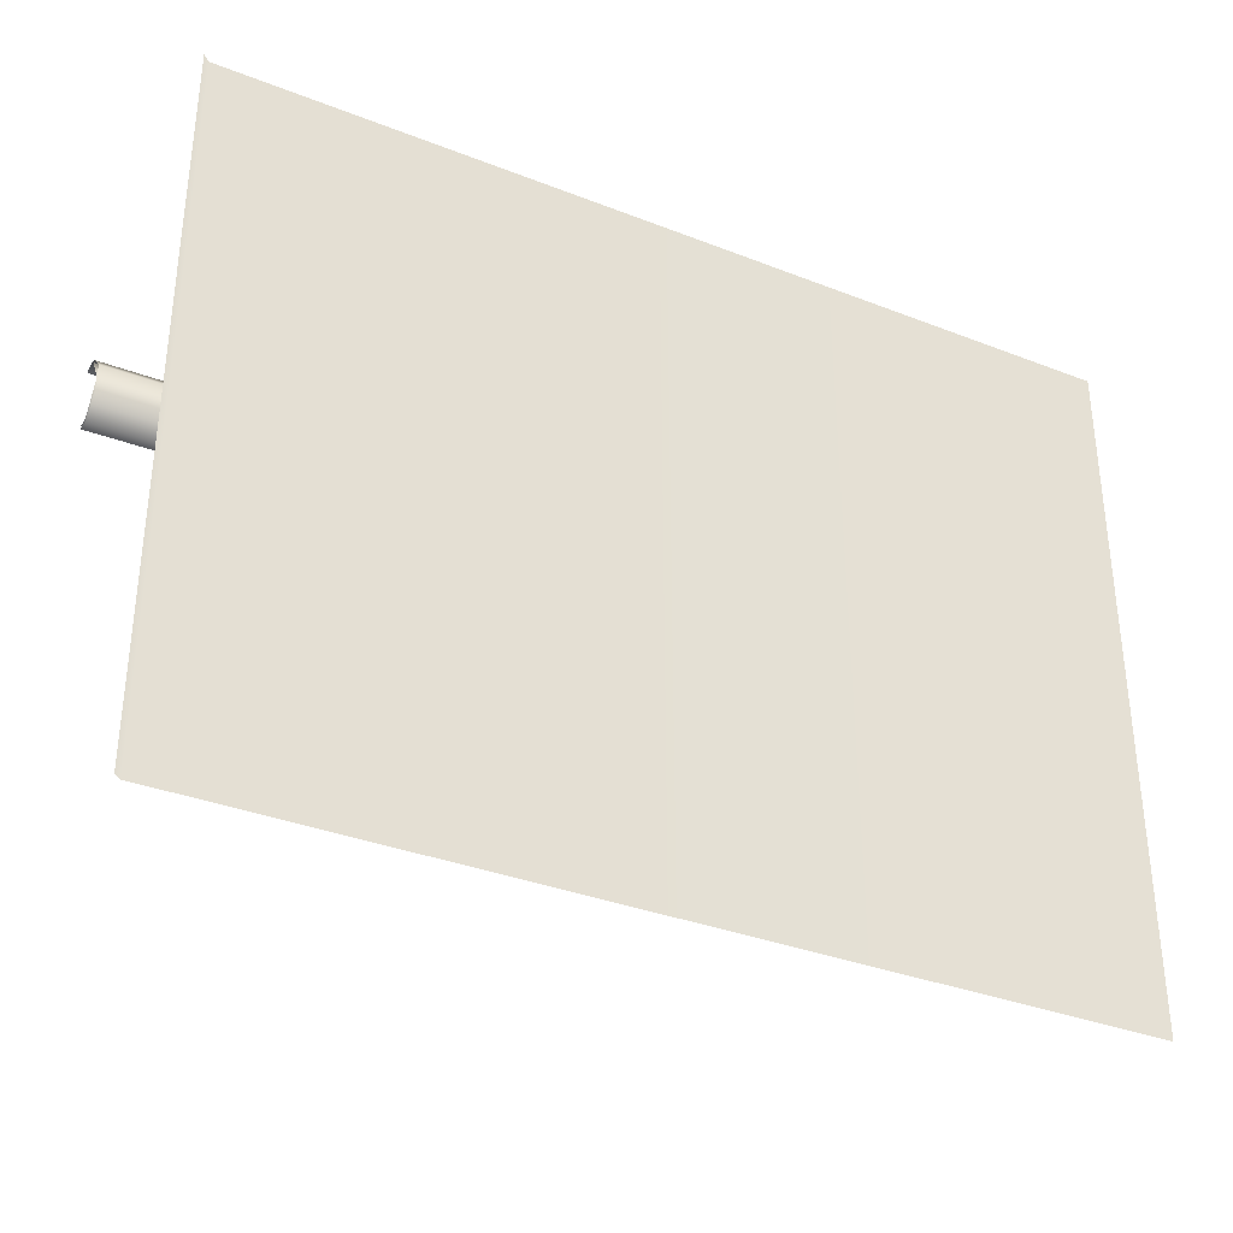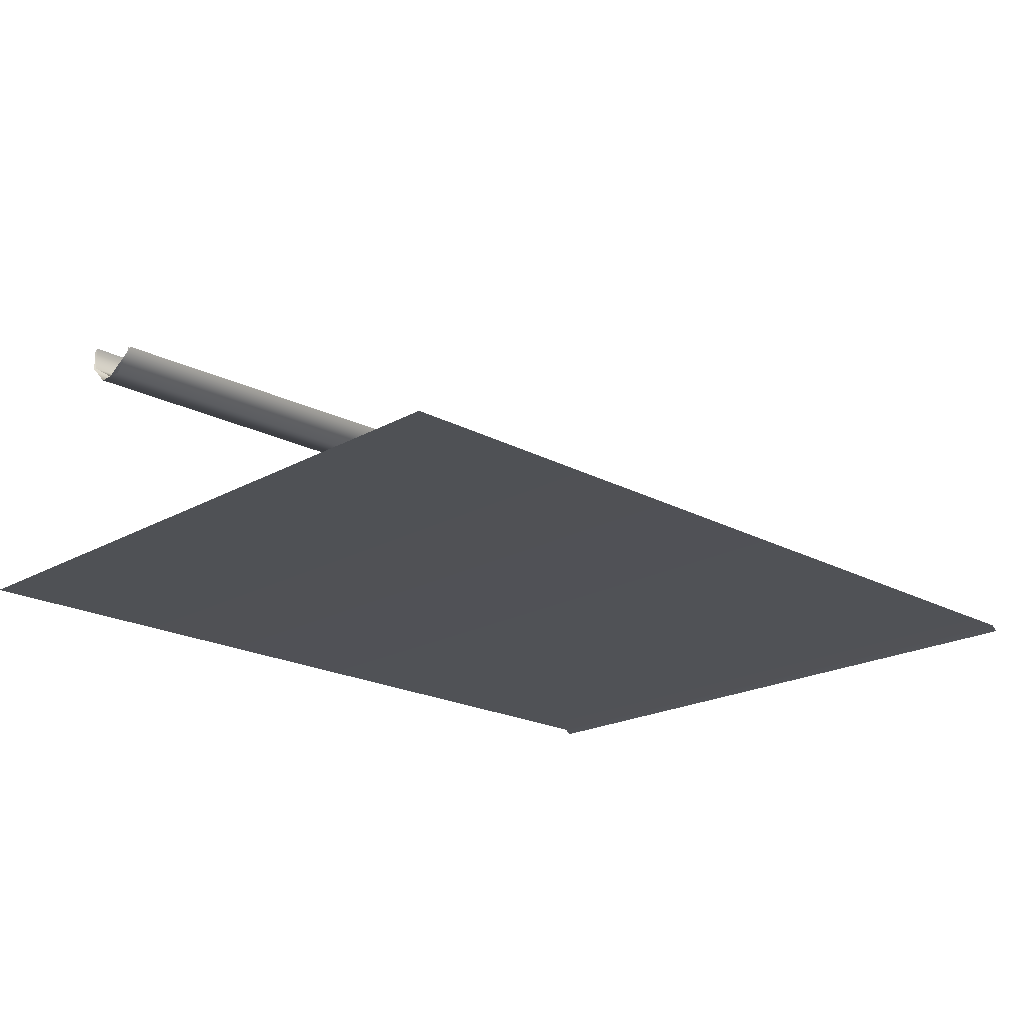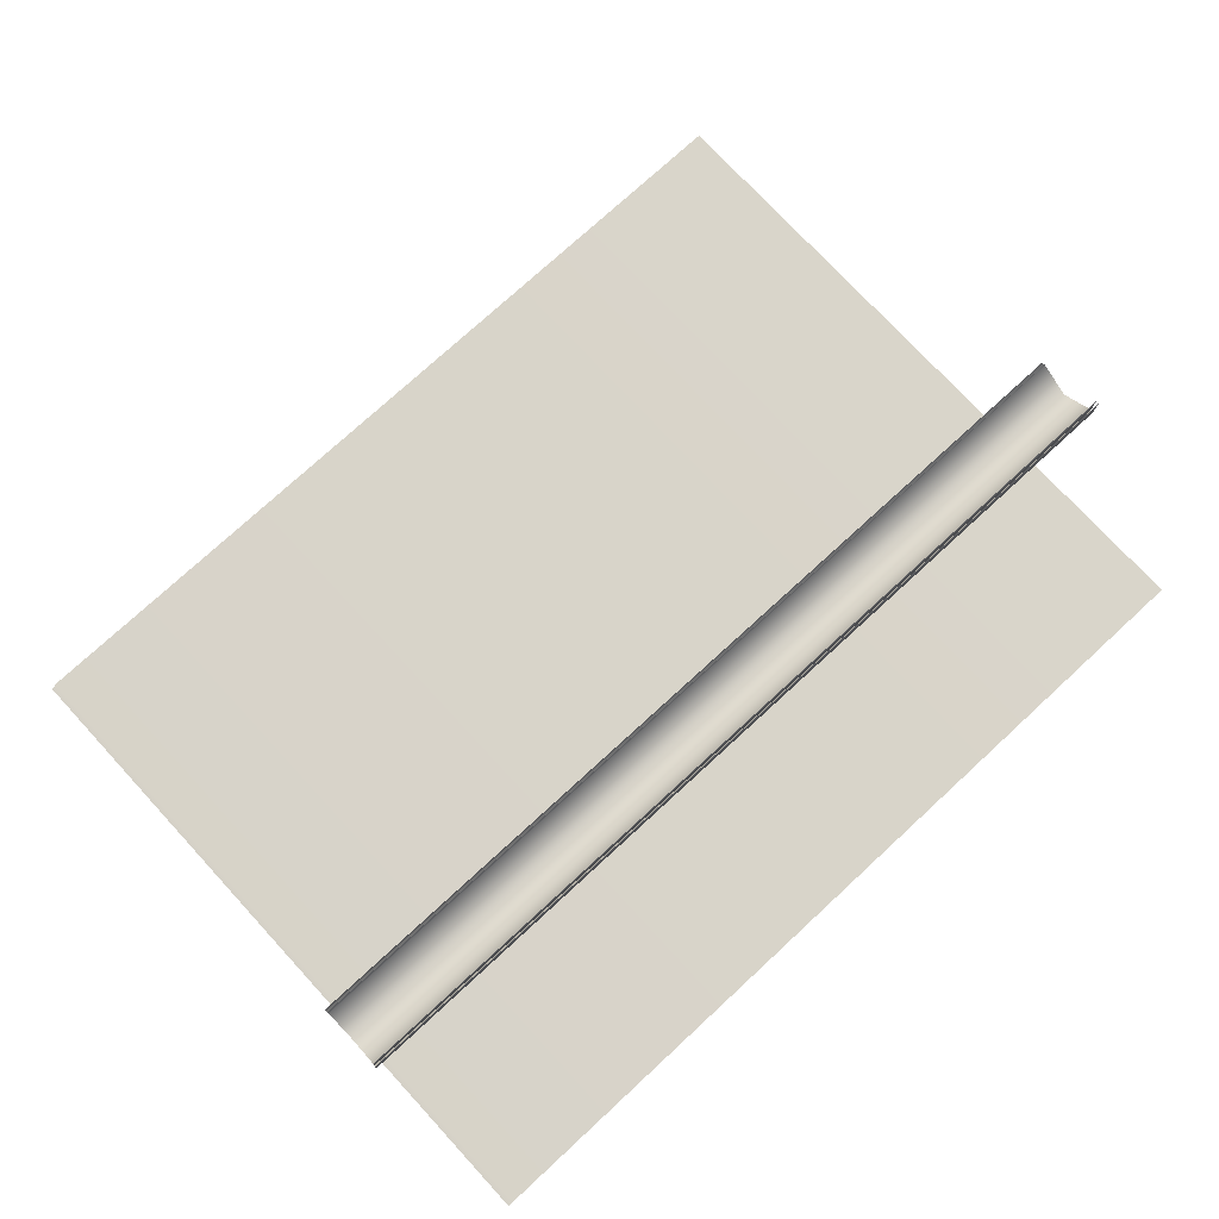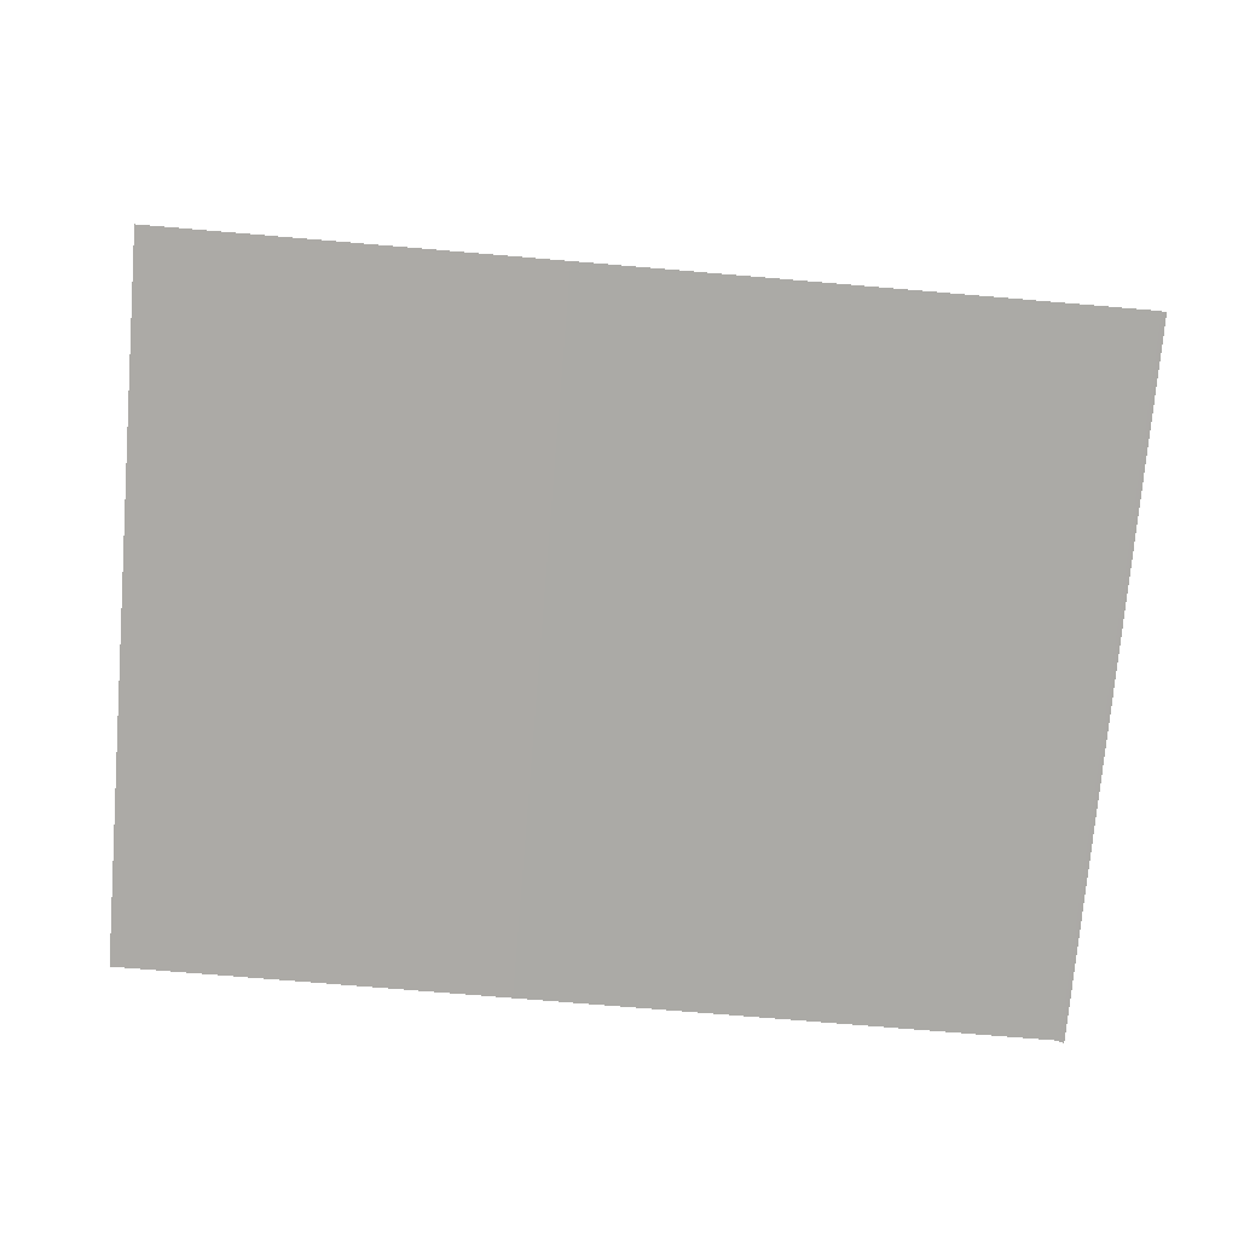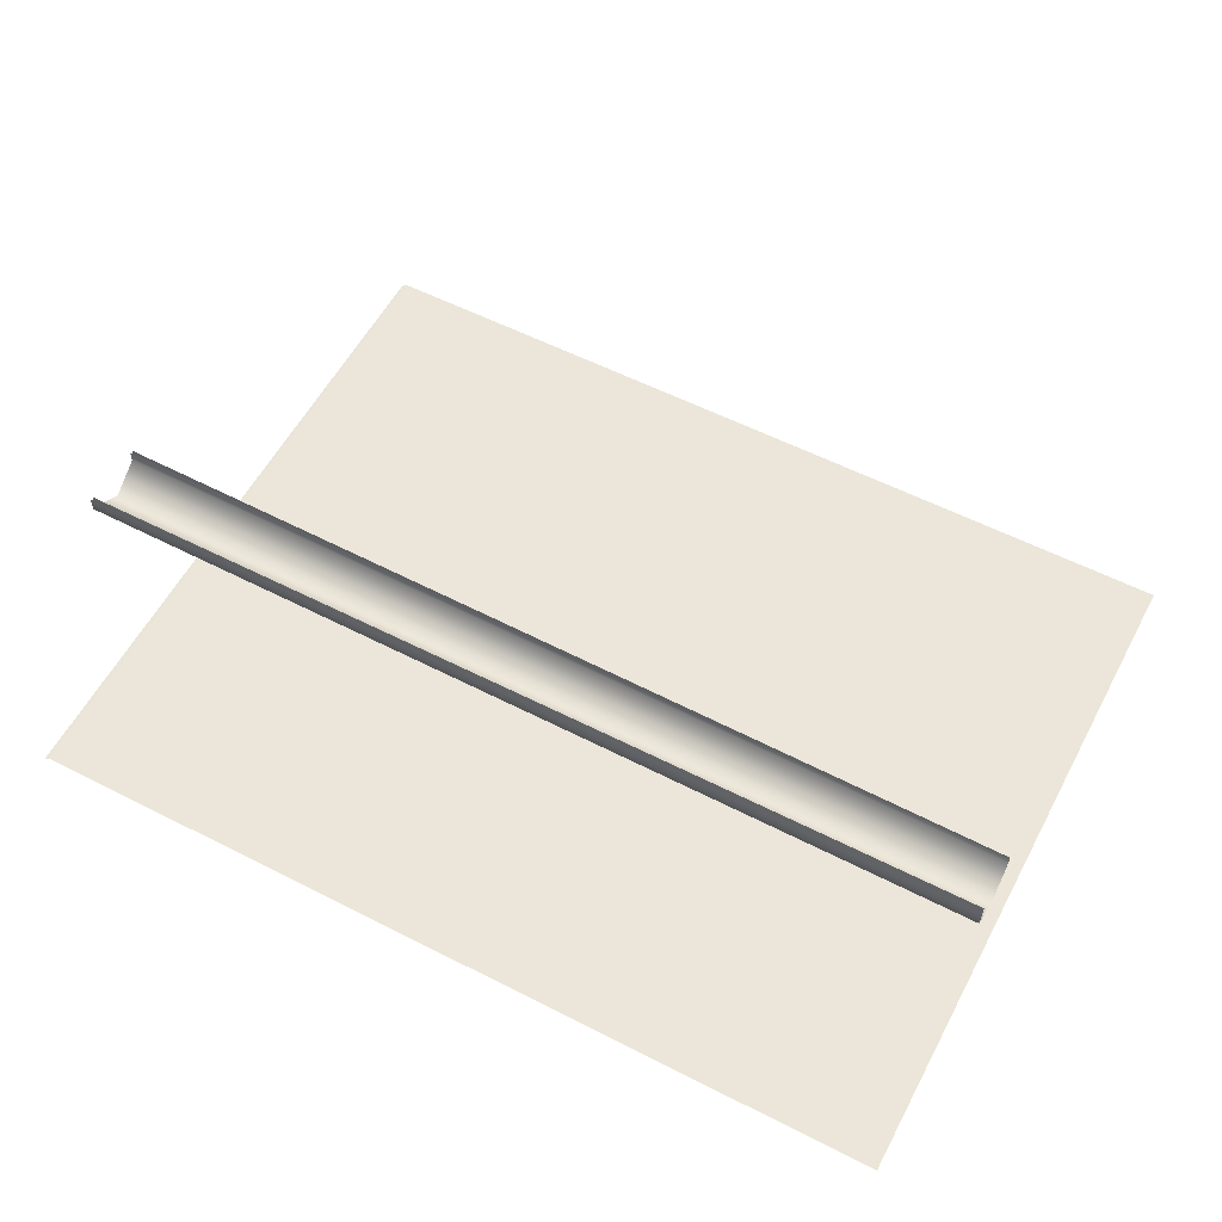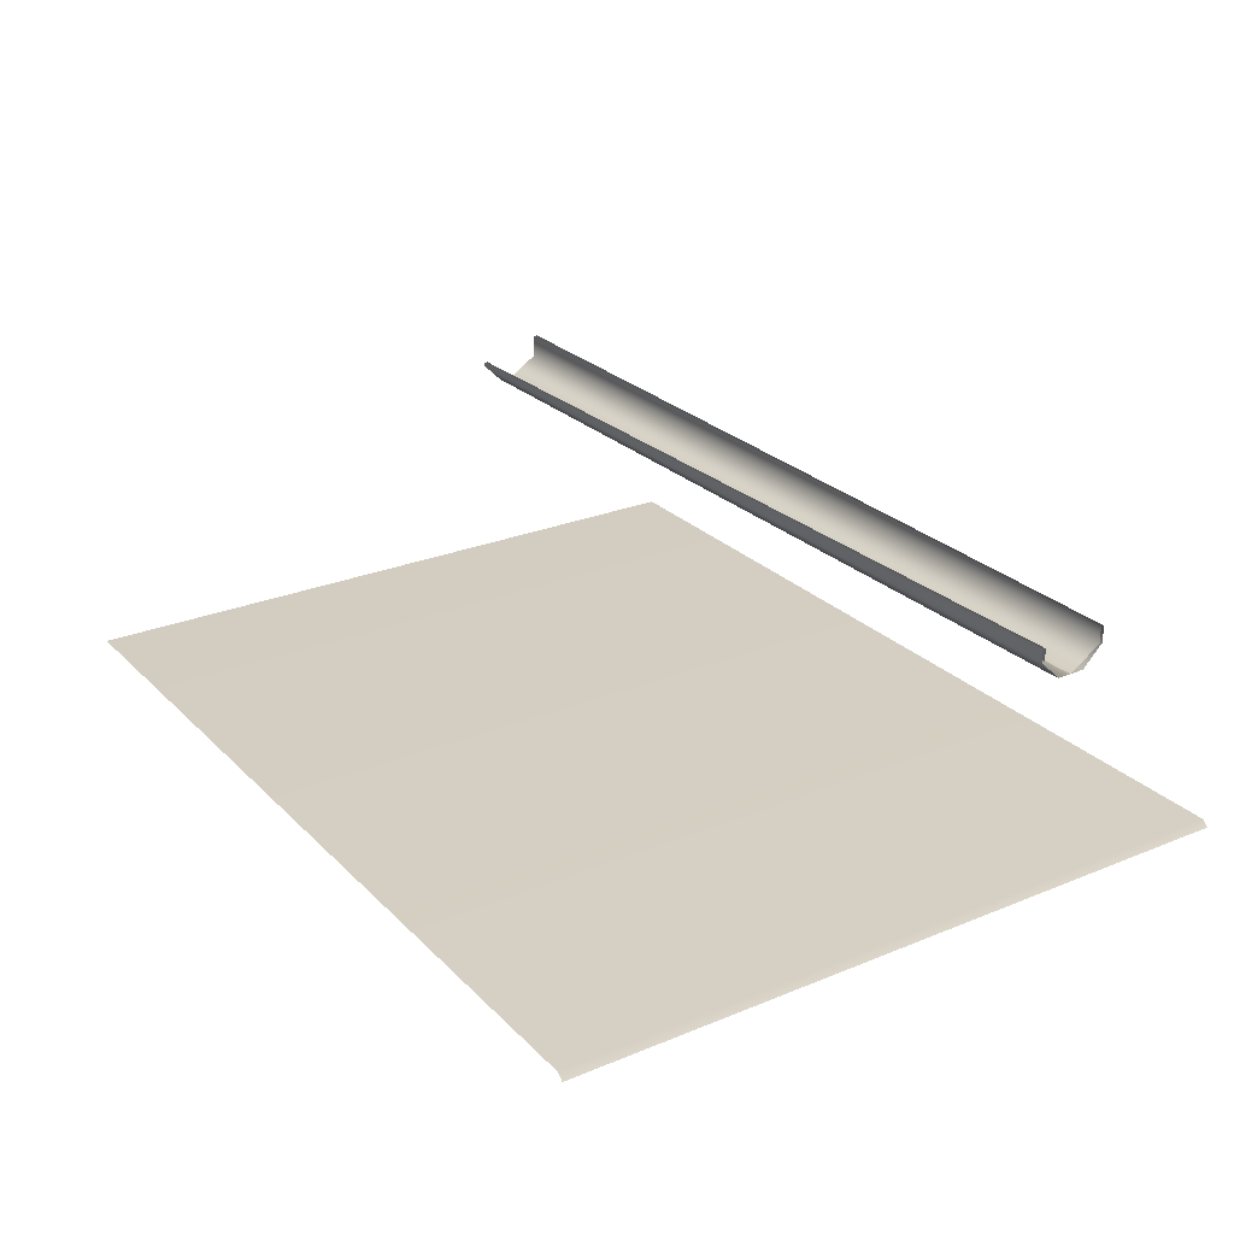
<metadata>
{"format":"obj","ext":"obj","renderer":"f3d","projection":"perspective","resolution":1024,"background":"white","views":[{"elev":-34.2,"azim":152.2,"up":"+Y"},{"elev":-20.5,"azim":-44.4,"up":"+Z"},{"elev":75.3,"azim":137.3,"up":"+Z"},{"elev":-75.9,"azim":-4.8,"up":"+Z"},{"elev":57.2,"azim":-152.1,"up":"+Z"},{"elev":25.5,"azim":56.7,"up":"+Z"}]}
</metadata>
<code>
g DecalMesh_Common_Decal_Sign_09__76
v 0.2941 0.2271 -0.3448
v 0.2934 -0.2271 -0.3442
v 0.2947 -0.2271 -0.3454
v 0.2941 0.2271 -0.3448
v 0.292 0.2271 -0.3429
v 0.292 -0.2271 -0.3429
v 0.2941 0.2271 -0.3448
v 0.292 -0.2271 -0.3429
v 0.2934 -0.2271 -0.3442
v 0.296 0.2271 -0.3465
v 0.2941 0.2271 -0.3448
v 0.2947 -0.2271 -0.3454
v 0.296 0.2271 -0.3465
v 0.2947 -0.2271 -0.3454
v 0.296 -0.2271 -0.3465
v 0.292 0.2271 -0.3429
v 0.09324 -0.2271 -0.3429
v 0.292 -0.2271 -0.3429
v 0.292 0.2271 -0.3429
v -0.01586 0.2271 -0.3429
v -0.1112 -0.2271 -0.3429
v 0.292 0.2271 -0.3429
v -0.1112 -0.2271 -0.3429
v 0.09179 -0.2271 -0.3429
v 0.292 0.2271 -0.3429
v 0.09179 -0.2271 -0.3429
v 0.09324 -0.2271 -0.3429
v -0.01586 0.2271 -0.3429
v -0.296 0.2271 -0.3429
v -0.296 -0.2271 -0.3429
v -0.01586 0.2271 -0.3429
v -0.296 -0.2271 -0.3429
v -0.1112 -0.2271 -0.3429
v 0.296 0.07901 -0.188
v 0.296 0.07901 -0.1959
v -0.296 0.07901 -0.2019
v 0.296 0.07901 -0.188
v -0.296 0.07901 -0.2019
v -0.296 0.07901 -0.199
v 0.296 0.07901 -0.1959
v -0.296 0.08732 -0.2102
v -0.296 0.07901 -0.2019
v 0.296 0.07901 -0.1959
v 0.296 0.08638 -0.2033
v -0.296 0.08996 -0.2128
v 0.296 0.07901 -0.1959
v -0.296 0.08996 -0.2128
v -0.296 0.08732 -0.2102
v 0.296 0.08638 -0.2033
v 0.296 0.09196 -0.2088
v -0.296 0.09196 -0.2148
v 0.296 0.08638 -0.2033
v -0.296 0.09196 -0.2148
v -0.296 0.08996 -0.2128
v 0.296 0.09196 -0.2088
v -0.296 0.1037 -0.2148
v -0.296 0.09196 -0.2148
v 0.296 0.09196 -0.2088
v 0.296 0.1024 -0.2088
v -0.296 0.1074 -0.2148
v 0.296 0.09196 -0.2088
v -0.296 0.1074 -0.2148
v -0.296 0.1037 -0.2148
v 0.296 0.1024 -0.2088
v 0.296 0.1103 -0.2088
v -0.296 0.1103 -0.2148
v 0.296 0.1024 -0.2088
v -0.296 0.1103 -0.2148
v -0.296 0.1074 -0.2148
v 0.296 0.1103 -0.2088
v -0.296 0.1186 -0.2065
v -0.296 0.1103 -0.2148
v 0.296 0.1103 -0.2088
v 0.296 0.1176 -0.2015
v -0.296 0.1212 -0.2039
v 0.296 0.1103 -0.2088
v -0.296 0.1212 -0.2039
v -0.296 0.1186 -0.2065
v 0.296 0.1176 -0.2015
v 0.296 0.1232 -0.1959
v -0.296 0.1232 -0.2019
v 0.296 0.1176 -0.2015
v -0.296 0.1232 -0.2019
v -0.296 0.1212 -0.2039
v 0.296 0.1232 -0.1959
v -0.296 0.1232 -0.1901
v -0.296 0.1232 -0.2019
v 0.296 0.1232 -0.1959
v 0.296 0.1232 -0.1855
v -0.296 0.1232 -0.1864
v 0.296 0.1232 -0.1959
v -0.296 0.1232 -0.1864
v -0.296 0.1232 -0.1901
v 0.296 0.1212 -0.1959
v -0.296 0.1212 -0.1901
v -0.296 0.1212 -0.2019
v 0.296 0.1212 -0.1959
v 0.296 0.1212 -0.1855
v -0.296 0.1212 -0.1864
v 0.296 0.1212 -0.1959
v -0.296 0.1212 -0.1864
v -0.296 0.1212 -0.1901
v 0.296 0.1126 -0.2015
v 0.296 0.1212 -0.1959
v -0.296 0.1212 -0.2019
v 0.296 0.1126 -0.2015
v -0.296 0.1212 -0.2019
v -0.296 0.1181 -0.2039
v 0.296 0.1011 -0.2088
v -0.296 0.114 -0.2065
v -0.296 0.1011 -0.2148
v 0.296 0.1011 -0.2088
v 0.296 0.1126 -0.2015
v -0.296 0.1181 -0.2039
v 0.296 0.1011 -0.2088
v -0.296 0.1181 -0.2039
v -0.296 0.114 -0.2065
v 0.296 0.09244 -0.2033
v 0.296 0.1011 -0.2088
v -0.296 0.1011 -0.2148
v 0.296 0.09244 -0.2033
v -0.296 0.1011 -0.2148
v -0.296 0.09801 -0.2128
v 0.296 0.08098 -0.1959
v -0.296 0.0939 -0.2102
v -0.296 0.08098 -0.2019
v 0.296 0.08098 -0.1959
v 0.296 0.09244 -0.2033
v -0.296 0.09801 -0.2128
v 0.296 0.08098 -0.1959
v -0.296 0.09801 -0.2128
v -0.296 0.0939 -0.2102
v 0.296 0.08098 -0.188
v 0.296 0.08098 -0.1959
v -0.296 0.08098 -0.2019
v 0.296 0.08098 -0.188
v -0.296 0.08098 -0.2019
v -0.296 0.08098 -0.199
v 0.296 0.1212 -0.1959
v -0.296 0.1212 -0.1901
v -0.296 0.1212 -0.2019
v 0.296 0.1212 -0.1959
v 0.296 0.1212 -0.1855
v -0.296 0.1212 -0.1864
v 0.296 0.1212 -0.1959
v -0.296 0.1212 -0.1864
v -0.296 0.1212 -0.1901
v 0.296 0.1126 -0.2015
v 0.296 0.1212 -0.1959
v -0.296 0.1212 -0.2019
v 0.296 0.1126 -0.2015
v -0.296 0.1212 -0.2019
v -0.296 0.1181 -0.2039
v 0.296 0.1011 -0.2088
v -0.296 0.114 -0.2065
v -0.296 0.1011 -0.2148
v 0.296 0.1011 -0.2088
v 0.296 0.1126 -0.2015
v -0.296 0.1181 -0.2039
v 0.296 0.1011 -0.2088
v -0.296 0.1181 -0.2039
v -0.296 0.114 -0.2065
v 0.296 0.09244 -0.2033
v 0.296 0.1011 -0.2088
v -0.296 0.1011 -0.2148
v 0.296 0.09244 -0.2033
v -0.296 0.1011 -0.2148
v -0.296 0.09801 -0.2128
v 0.296 0.08098 -0.1959
v -0.296 0.0939 -0.2102
v -0.296 0.08098 -0.2019
v 0.296 0.08098 -0.1959
v 0.296 0.09244 -0.2033
v -0.296 0.09801 -0.2128
v 0.296 0.08098 -0.1959
v -0.296 0.09801 -0.2128
v -0.296 0.0939 -0.2102
v 0.296 0.08098 -0.188
v 0.296 0.08098 -0.1959
v -0.296 0.08098 -0.2019
v 0.296 0.08098 -0.188
v -0.296 0.08098 -0.2019
v -0.296 0.08098 -0.199
g DecalMesh_Common_Decal_Sign_09__76_0
f 3 2 1
f 6 5 4
f 9 8 7
f 12 11 10
f 15 14 13
f 18 17 16
f 21 20 19
f 24 23 22
f 27 26 25
f 30 29 28
f 33 32 31
f 36 35 34
f 39 38 37
f 42 41 40
f 45 44 43
f 48 47 46
f 51 50 49
f 54 53 52
f 57 56 55
f 60 59 58
f 63 62 61
f 66 65 64
f 69 68 67
f 72 71 70
f 75 74 73
f 78 77 76
f 81 80 79
f 84 83 82
f 87 86 85
f 90 89 88
f 93 92 91
f 96 95 94
f 99 98 97
f 102 101 100
f 105 104 103
f 108 107 106
f 111 110 109
f 114 113 112
f 117 116 115
f 120 119 118
f 123 122 121
f 126 125 124
f 129 128 127
f 132 131 130
f 135 134 133
f 138 137 136
f 141 140 139
f 144 143 142
f 147 146 145
f 150 149 148
f 153 152 151
f 156 155 154
f 159 158 157
f 162 161 160
f 165 164 163
f 168 167 166
f 171 170 169
f 174 173 172
f 177 176 175
f 180 179 178
f 183 182 181

</code>
